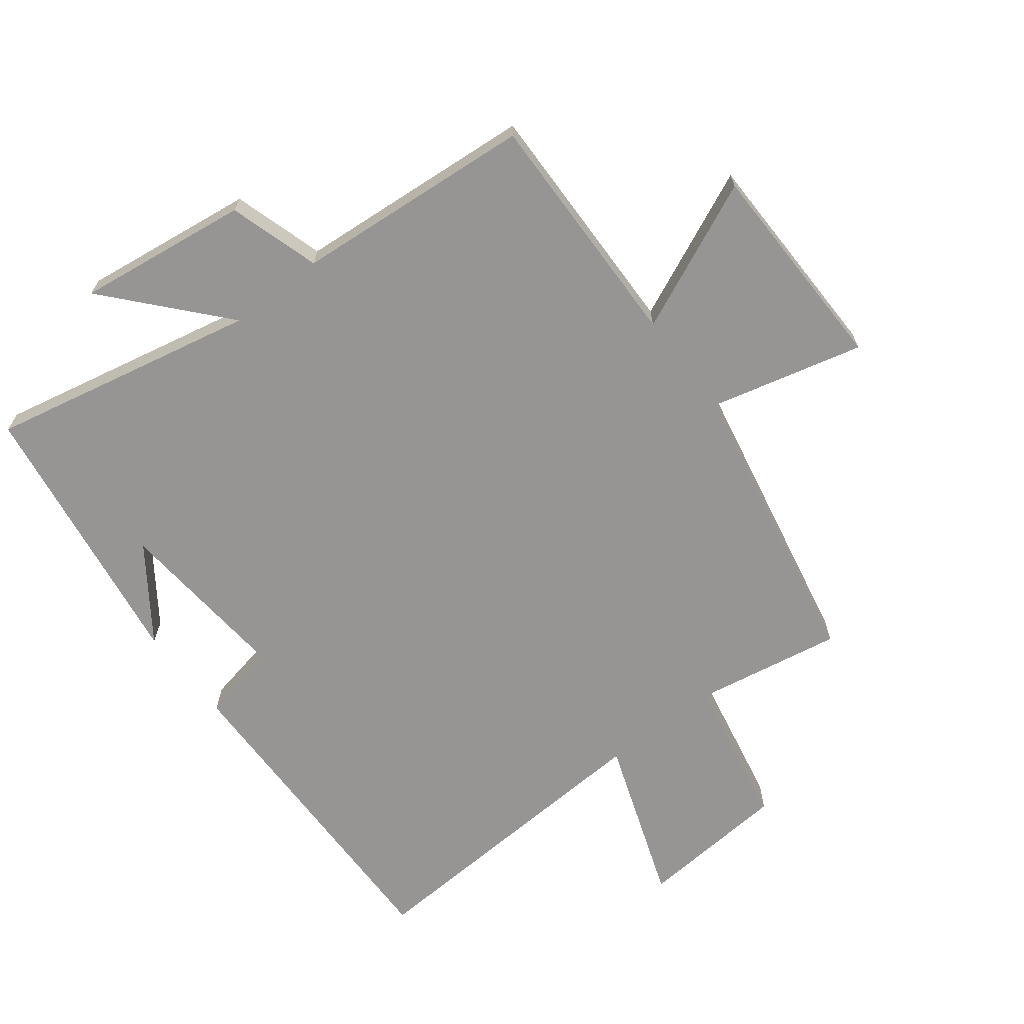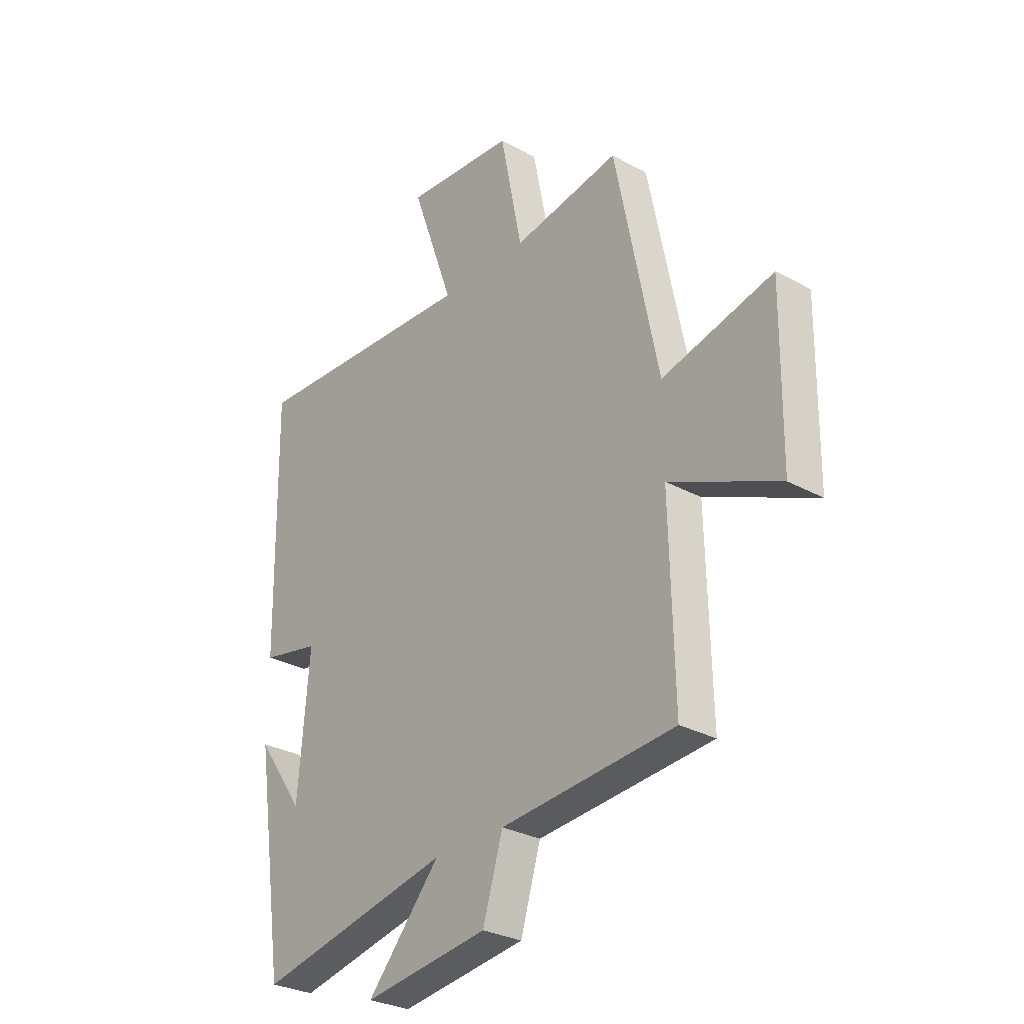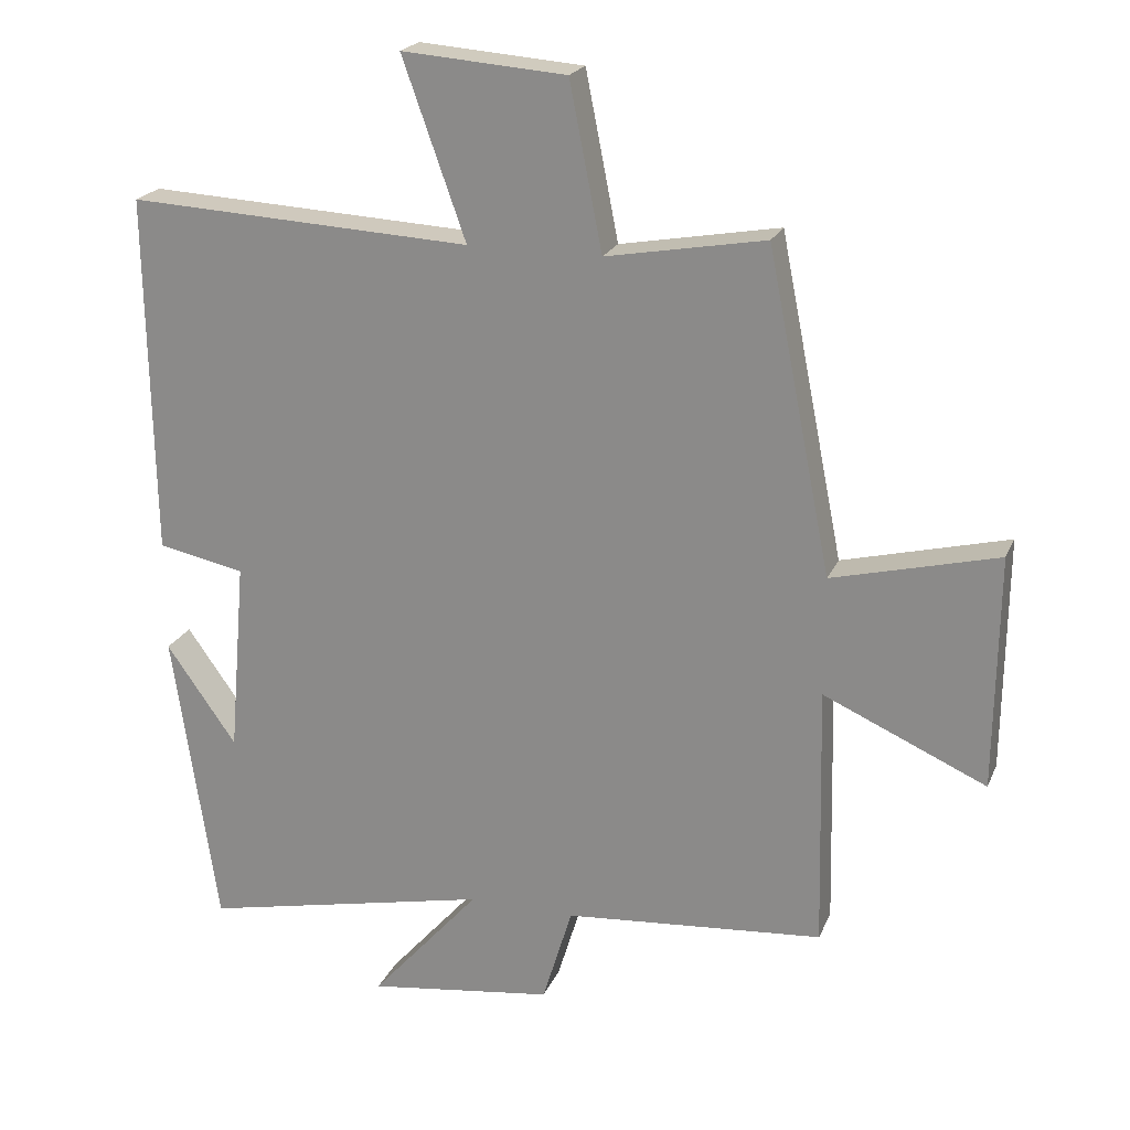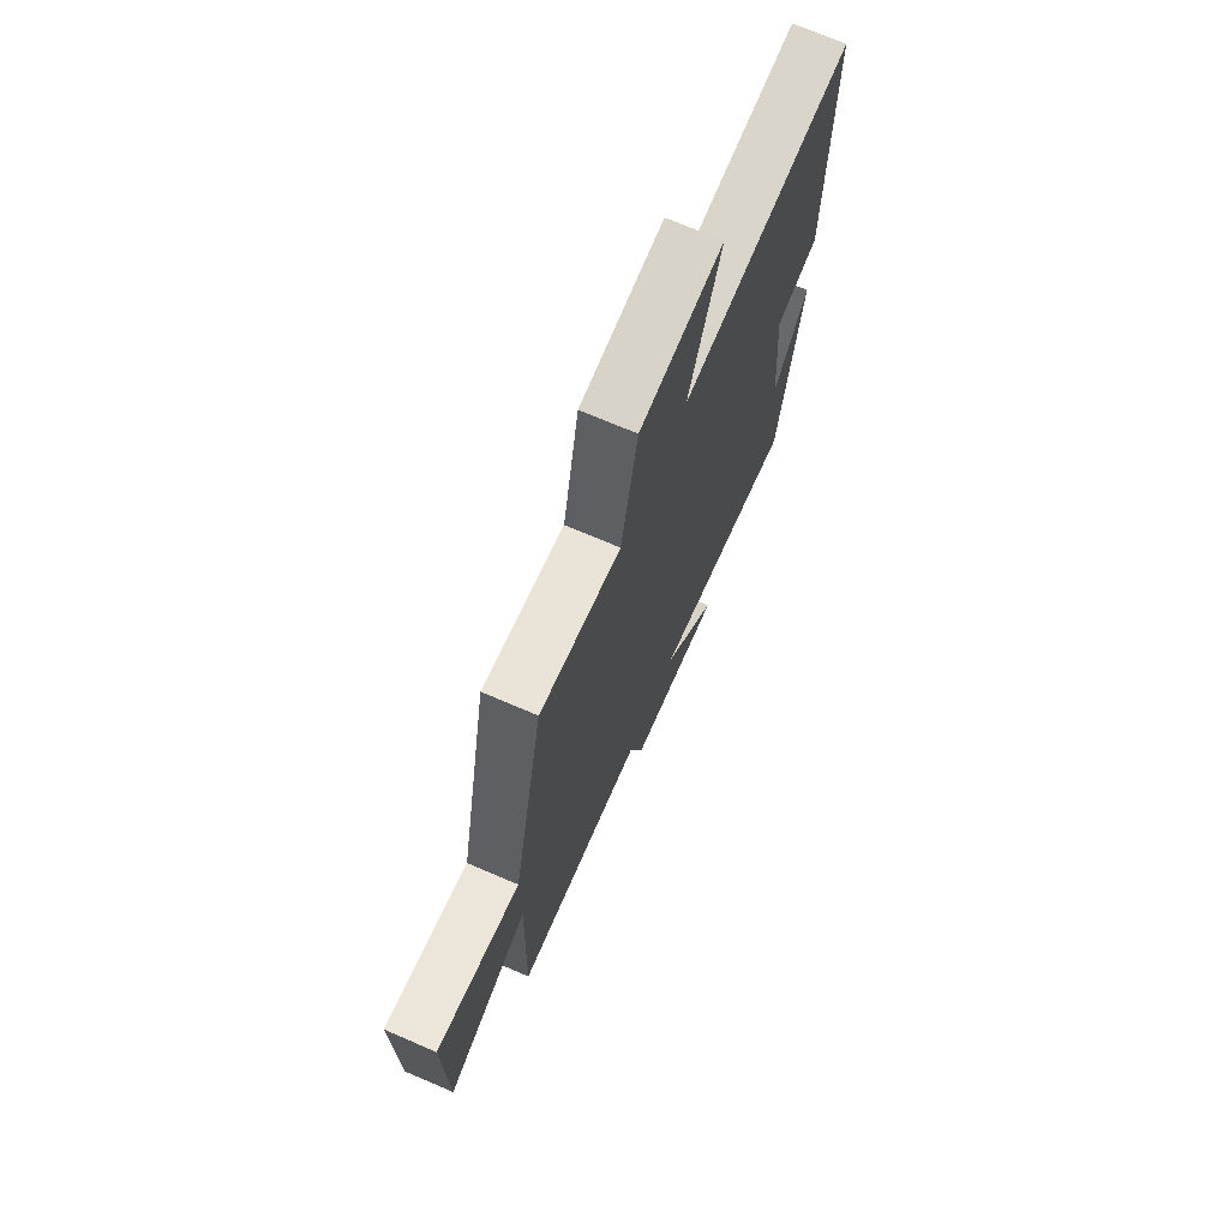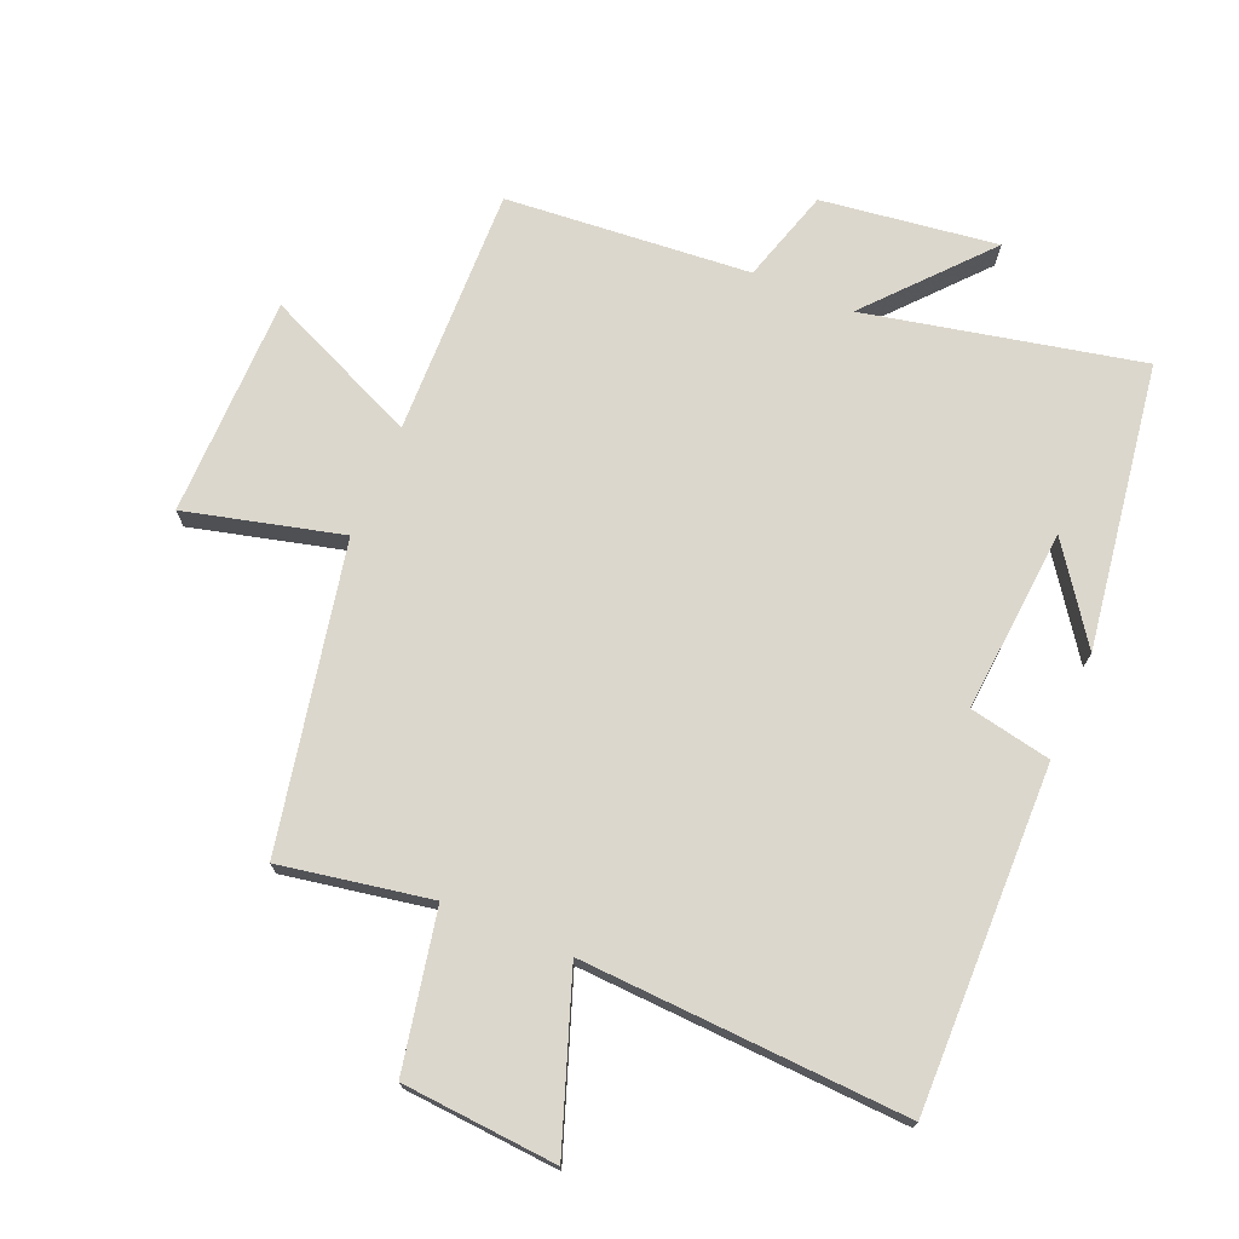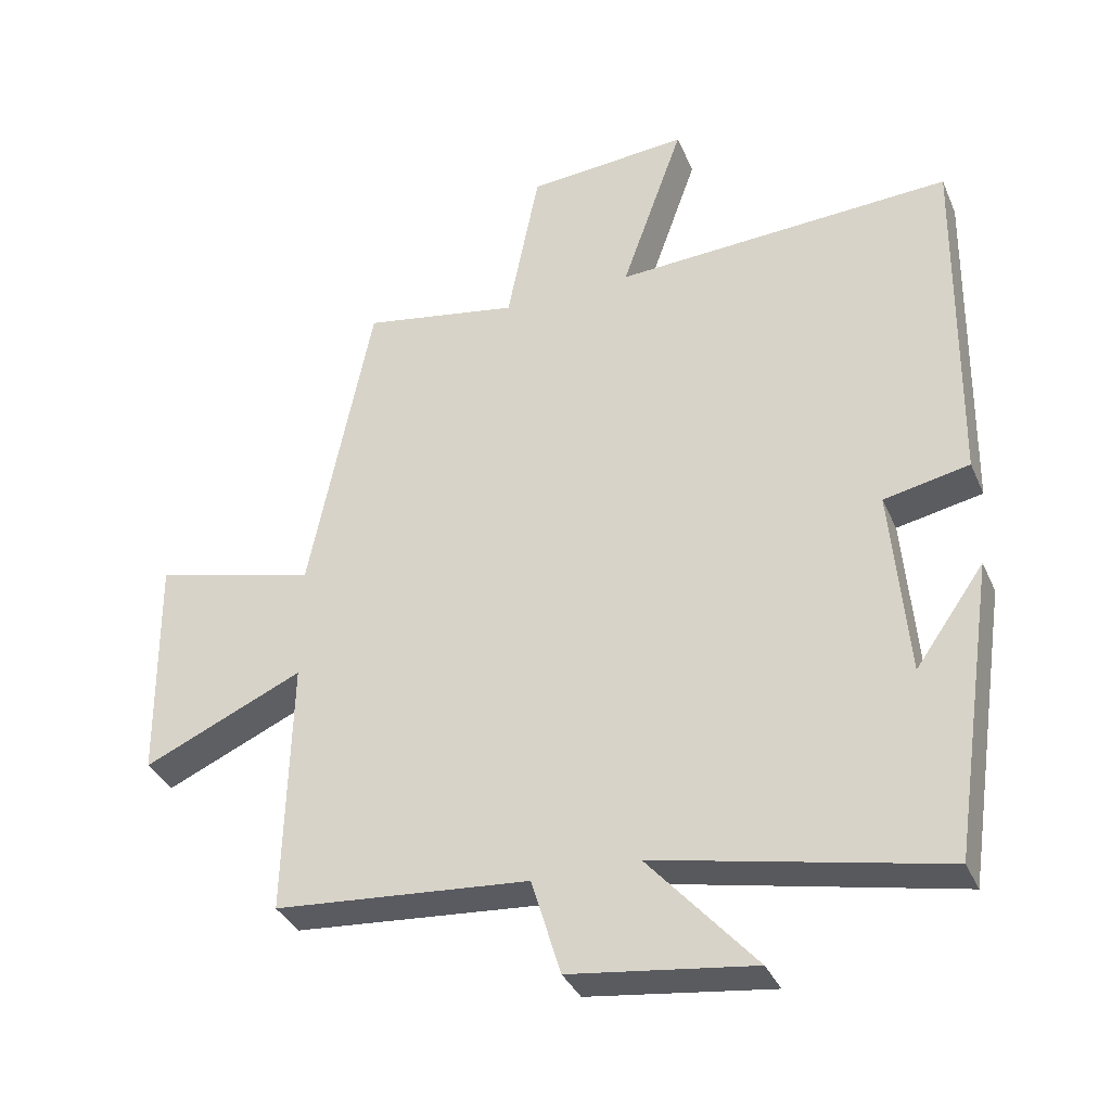
<metadata>
{"format":"obj","ext":"obj","renderer":"f3d","projection":"perspective","resolution":1024,"background":"white","views":[{"elev":-67.5,"azim":-142.3,"up":"+Y"},{"elev":-29.2,"azim":-129.2,"up":"+Z"},{"elev":21.4,"azim":-161.4,"up":"+Z"},{"elev":71.7,"azim":-66.8,"up":"+Z"},{"elev":73.0,"azim":22.8,"up":"+Y"},{"elev":-35.4,"azim":21.5,"up":"+Z"}]}
</metadata>
<code>
v -0.408 0.07 0.541
v -0.179 0.07 0.5
v -0.132 0.07 0.738
v 0.104 0.07 0.756
v 0.013 0.07 0.5
v 0.508 0.07 0.525
v 0.5 0.07 0.006
v 0.375 0.07 -0.019
v 0.399 0.07 -0.299
v 0.5 0.07 -0.156
v 0.436 0.07 -0.589
v 0.018 0.07 -0.5
v 0.175 0.07 -0.678
v -0.093 0.07 -0.642
v -0.136 0.07 -0.5
v -0.509 0.07 -0.469
v -0.5 0.07 -0.091
v -0.734 0.07 -0.195
v -0.738 0.07 0.141
v -0.5 0.07 0.081
v -0.408 0 0.541
v -0.179 0 0.5
v -0.132 0 0.738
v 0.104 0 0.756
v 0.013 0 0.5
v 0.508 0 0.525
v 0.5 0 0.006
v 0.375 0 -0.019
v 0.399 0 -0.299
v 0.5 0 -0.156
v 0.436 0 -0.589
v 0.018 0 -0.5
v 0.175 0 -0.678
v -0.093 0 -0.642
v -0.136 0 -0.5
v -0.509 0 -0.469
v -0.5 0 -0.091
v -0.734 0 -0.195
v -0.738 0 0.141
v -0.5 0 0.081
f 17 18 19 20
f 17 20 1 2
f 15 16 17 2
f 12 13 14 15
f 12 15 2 3
f 9 10 11
f 9 11 12 3
f 5 6 7 8
f 5 8 9
f 3 4 5
f 3 5 9
f 40 39 38 37
f 22 21 40 37
f 22 37 36 35
f 35 34 33 32
f 23 22 35 32
f 31 30 29
f 23 32 31 29
f 28 27 26 25
f 29 28 25
f 25 24 23
f 29 25 23
f 1 21 22 2
f 2 22 23 3
f 3 23 24 4
f 4 24 25 5
f 5 25 26 6
f 6 26 27 7
f 7 27 28 8
f 8 28 29 9
f 9 29 30 10
f 10 30 31 11
f 11 31 32 12
f 12 32 33 13
f 13 33 34 14
f 14 34 35 15
f 15 35 36 16
f 16 36 37 17
f 17 37 38 18
f 18 38 39 19
f 19 39 40 20
f 20 40 21 1

</code>
